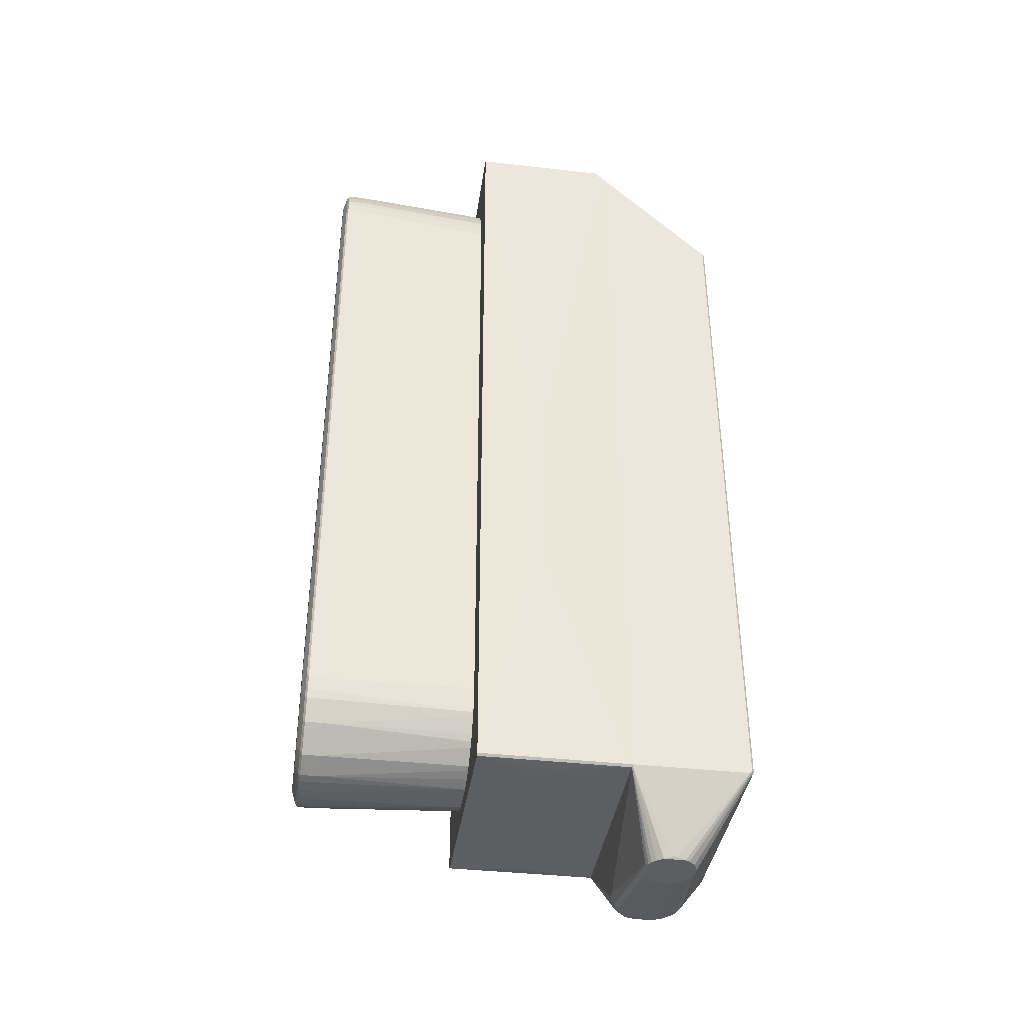
<metadata>
{"format":"obj","ext":"obj","renderer":"f3d","projection":"perspective","resolution":1024,"background":"white","views":[{"elev":-38.9,"azim":81.9,"up":"+Y"}]}
</metadata>
<code>
o convex_0
v 0.009978 0.04753 0.05927
v -0.01237 -0.0465 0.05608
v -0.01121 -0.04709 0.03576
v 0.01201 -0.04854 0.0584
v 0.005623 0.05507 0.03576
v -0.01208 0.04811 0.0584
v 0.01143 -0.04592 0.03576
v -0.01121 0.04665 0.03576
v 0.01143 0.04549 0.03576
v -0.003373 -0.0552 0.05927
v 0.002431 -0.05667 0.03576
v -0.003953 0.0574 0.0584
v 0.0123 0.04694 0.0584
v -0.01034 -0.0526 0.0584
v -0.005984 0.05478 0.03576
v -0.01005 0.04724 0.05927
v 0.007365 0.05566 0.0584
v 0.007075 -0.05579 0.0584
v -0.005694 -0.0555 0.03576
v -0.003083 -0.05754 0.0584
v 0.01027 -0.04592 0.05927
v 0.008816 -0.05289 0.03576
v 0.0123 -0.04679 0.05608
v -0.01179 -0.04709 0.05869
v -0.01237 0.04636 0.05608
v -0.01005 0.05304 0.05607
v 0.009688 0.05101 0.03576
v 0.00011 0.05798 0.05607
v -0.002211 0.05623 0.03576
v -0.01005 -0.04707 0.05927
v -0.008887 -0.05288 0.03576
v 0.01172 0.04984 0.05608
v 0.003013 -0.05754 0.0584
v -0.01005 0.05043 0.03576
v -0.007145 -0.05579 0.05607
v 0.000979 0.05565 0.05927
v 0.0123 0.04694 0.05608
v -0.01237 -0.0465 0.0584
v 0.01027 -0.0526 0.0584
v 0.01085 -0.04941 0.03576
v -0.007435 0.05566 0.0584
v 0.003882 0.0574 0.0584
v 0.002431 0.05623 0.03576
v -0.01179 -0.04969 0.05608
v 0.006203 -0.05522 0.03576
v -0.002501 -0.05665 0.03576
v 0.009978 0.05304 0.05607
v -0.00105 -0.05783 0.05607
v -0.01237 0.04636 0.0584
v 0.0123 -0.04679 0.0584
v 0.006203 -0.05375 0.05927
v -0.01179 0.04956 0.05608
v 0.01201 0.04579 0.05869
v 0.008526 0.05275 0.03576
v -0.01063 -0.04969 0.03576
v 0.01085 0.04869 0.03576
v 0.004172 -0.05724 0.05607
v -0.009176 0.05189 0.03576
v -0.003953 0.0574 0.05607
v -0.004242 -0.05724 0.05607
v -0.007435 0.05566 0.05607
v 0.01085 0.05159 0.0584
v -0.005984 0.05391 0.05927
v 0.003882 0.0574 0.05607
v 0.007365 0.05566 0.05607
v -0.01005 0.05304 0.0584
v 0.01201 -0.04593 0.05869
v 0.01172 -0.0497 0.05608
v 0.005913 0.0539 0.05927
v -0.01034 -0.0526 0.05607
v 0.01027 -0.0526 0.05607
v -0.007145 -0.05579 0.0584
v 0.007075 -0.05579 0.05607
v 0.001269 -0.05783 0.05607
v -0.01092 0.0484 0.03576
v -0.008307 -0.05172 0.05927
v -0.01179 0.04724 0.05869
v 0.01027 0.04579 0.05927
v -0.00018 0.05798 0.0584
v -0.007145 0.05391 0.03576
v -0.004824 0.05536 0.03576
v 0.001851 -0.0555 0.05927
v 0.009688 -0.04882 0.05927
v -0.01179 -0.04969 0.0584
v -0.00105 -0.05783 0.0584
v 0.004172 -0.05609 0.03576
v 0.009688 0.05275 0.05869
v -0.01092 -0.04882 0.03576
v -0.01005 0.05217 0.05869
v 0.01085 0.05159 0.05607
v -0.003083 -0.05754 0.05607
v -0.009758 -0.05144 0.03576
v 0.01172 0.04984 0.0584
v 0.01201 0.04869 0.05608
v -0.006855 -0.05462 0.03576
v 0.009398 -0.05202 0.03576
v 0.003882 -0.05695 0.05869
v -0.002791 0.05536 0.05927
v 0.009978 -0.0523 0.05869
v -0.01179 0.04956 0.0584
v 0.009978 0.05304 0.0584
v 0.003013 -0.05754 0.05607
v -0.00018 0.05798 0.05607
v 0.004172 0.05682 0.05869
v 0.01201 -0.04854 0.05608
v -0.007145 -0.0552 0.05869
v 0.008526 0.0513 0.05927
v -0.008307 0.05159 0.05927
v 0.006785 0.0542 0.03576
v 0.008237 -0.05347 0.03576
v 0.008816 0.05245 0.03576
v -0.01063 0.04927 0.03576
v 0.01143 0.04927 0.05869
v -0.0115 -0.04911 0.05869
v 0.01143 -0.04941 0.05869
v -0.004242 -0.05724 0.0584
v -0.001921 -0.05723 0.05869
v 0.01172 -0.0497 0.0584
v -0.008597 -0.05317 0.03576
v 0.004172 -0.05724 0.0584
v -0.003373 -0.05637 0.03576
v -0.01121 0.04984 0.05869
v -0.01208 -0.04824 0.05608
v -0.003953 0.05682 0.05869
v 0.001269 -0.05783 0.0584
v 0.002141 0.05769 0.05607
v -0.00105 0.05738 0.05869
v -0.01208 0.04811 0.05608
v 0.01114 0.04724 0.03576
v 0.008237 -0.05173 0.05927
v 0.007075 -0.05522 0.05869
v -0.006273 -0.05376 0.05927
v 0.007365 0.05507 0.05869
v -0.009758 -0.0526 0.05869
v 0.01056 -0.04999 0.03576
v 0.005623 -0.0555 0.03576
v -0.003663 -0.05695 0.05869
v 0.000979 0.0574 0.05869
v -0.006855 0.05535 0.05869
v 0.00272 0.05536 0.05927
v 0.001851 -0.05724 0.05869
v -0.009758 -0.04882 0.05927
v -0.009758 0.04869 0.05927
v 0.008816 -0.05406 0.05607
v -0.001921 -0.0555 0.05927
v 0.003303 -0.0552 0.05927
v 0.00011 0.05798 0.0584
v 0.009688 0.04897 0.05927
v -0.004824 -0.05696 0.05607
v -0.01092 -0.04709 0.05898
v 0.01114 0.04579 0.05898
v -0.0115 -0.05028 0.05608
v 0.0004 -0.05667 0.03576
v 0.01201 0.04869 0.0584
v -0.01005 -0.05289 0.05607
v -0.01092 0.05131 0.05607
v -0.00105 0.05565 0.05927
v -0.003663 -0.05609 0.05898
v -0.003953 0.05594 0.05898
v -0.0115 0.04897 0.05869
v -0.01063 -0.04911 0.05898
v 0.01056 0.04927 0.05898
v 0.01143 0.05043 0.05608
v -0.01121 0.02024 0.03576
v 0.002141 0.05769 0.0584
v 0.01114 -0.03663 0.05898
v 0.01143 -0.02067 0.03576
v -0.003083 0.05594 0.03576
v -0.01208 -0.04824 0.0584
v 0.005623 -0.05608 0.05869
v 0.003592 0.05507 0.05927
v 0.005334 -0.05667 0.05607
v 0.009688 -0.05319 0.05607
v -0.002791 0.0571 0.05869
v -0.01034 0.04986 0.03576
v 0.006203 0.05479 0.05898
v -0.01092 -0.000934 0.05898
v -0.006566 -0.05462 0.05898
v 0.01085 -0.05144 0.05607
v 0.006495 -0.05464 0.05898
v 0.009688 -0.05319 0.0584
v 0.009978 -0.04766 0.05927
v -0.003663 0.05507 0.05927
v -0.006273 0.05478 0.05898
v -0.009176 -0.05376 0.05607
v 0.005334 0.05623 0.05869
v -0.009758 -0.05085 0.05898
v -0.004824 -0.05696 0.0584
v -0.01092 -0.05144 0.05608
v 0.00272 0.0571 0.05869
v 0.009978 0.05042 0.05898
v -0.01005 -0.05289 0.0584
v -0.0115 -0.05028 0.0584
v -0.01063 0.04898 0.05898
v -0.007435 0.05479 0.05869
v -0.007725 0.05334 0.03576
v -0.01092 0.05131 0.0584
v -0.005114 0.05682 0.05607
v 0.005044 0.05682 0.05607
v 0.008237 -0.05406 0.05869
v 0.003592 -0.05609 0.05898
v 0.009106 0.05334 0.05869
v 0.004462 -0.05464 0.05927
v -0.009469 -0.05289 0.05869
v 0.01114 -0.04766 0.03576
v 0.008816 -0.05406 0.0584
v 0.005334 -0.05667 0.0584
v 0.01143 0.05043 0.0584
v -0.01092 -0.05144 0.0584
v 0.0004 -0.05724 0.05869
v -0.009758 0.05246 0.05869
v -0.008017 0.05189 0.05927
v -0.006566 -0.0555 0.05869
v 0.01027 -0.05173 0.05869
v 0.01085 -0.05144 0.0584
v -0.007435 -0.05492 0.05869
v -0.006855 -0.05319 0.05927
v -0.009176 -0.05376 0.0584
v 0.00011 0.0574 0.05869
v 0.005044 -0.05637 0.05869
v -0.004532 -0.05464 0.05927
v 0.009398 -0.05289 0.05869
v -0.005694 0.05507 0.05898
v 0.009398 -0.04941 0.05927
v 0.01114 0.05101 0.0584
v -0.009469 0.05131 0.05898
v 0.004754 0.05449 0.05927
v 0.007075 0.05275 0.05927
v 0.01143 -0.05028 0.0584
v -0.004824 -0.05637 0.05869
v 0.009398 0.04956 0.05927
v 0.005044 0.05682 0.0584
v -0.005114 0.05682 0.0584
v 0.007947 0.05449 0.05869
v -0.008017 -0.05202 0.05927
v 0.007075 -0.05289 0.05927
v -0.009176 0.05189 0.05898
v -0.01092 -0.05027 0.05869
v -0.01092 0.05043 0.05869
v -0.008887 0.05043 0.05927
v -0.008887 0.05334 0.05869
v -0.009176 -0.04999 0.05927
v 0.007655 0.05217 0.05927
v 0.01114 0.04984 0.05869
v 0.009398 0.05304 0.05869
v -0.006855 -0.05434 0.05898
v 0.005044 -0.05434 0.05927
v 0.004754 0.05652 0.05869
v -0.004824 0.05449 0.05927
v 0.005044 0.05536 0.05898
f 227 176 250
f 3 5 9
f 3 9 11
f 5 3 15
f 10 1 16
f 3 11 19
f 1 10 21
f 11 9 22
f 3 2 25
f 9 5 27
f 5 15 29
f 10 16 30
f 3 19 31
f 15 3 34
f 16 1 36
f 23 9 37
f 13 23 37
f 25 2 38
f 22 9 40
f 5 29 43
f 29 28 43
f 11 22 45
f 19 11 46
f 6 25 49
f 38 24 49
f 25 38 49
f 4 23 50
f 23 13 50
f 21 10 51
f 50 13 53
f 27 5 54
f 3 31 55
f 9 27 56
f 15 34 58
f 34 26 58
f 26 41 61
f 58 26 61
f 16 36 63
f 5 43 64
f 17 47 65
f 47 54 65
f 41 26 66
f 50 53 67
f 36 1 69
f 48 11 74
f 8 25 75
f 34 3 75
f 10 30 76
f 49 24 77
f 1 21 78
f 59 12 79
f 15 58 80
f 61 15 80
f 29 15 81
f 15 61 81
f 51 10 82
f 21 51 83
f 20 48 85
f 48 74 85
f 11 45 86
f 57 11 86
f 2 3 88
f 3 55 88
f 55 44 88
f 27 47 90
f 47 62 90
f 48 20 91
f 46 48 91
f 20 60 91
f 60 46 91
f 55 31 92
f 31 70 92
f 13 37 94
f 56 32 94
f 32 93 94
f 31 19 95
f 19 35 95
f 22 40 96
f 71 22 96
f 63 36 98
f 52 6 100
f 47 17 101
f 62 47 101
f 87 62 101
f 57 33 102
f 11 57 102
f 74 11 102
f 33 74 102
f 28 29 103
f 29 59 103
f 79 28 103
f 59 79 103
f 23 4 105
f 40 23 105
f 4 68 105
f 68 40 105
f 69 1 107
f 16 63 108
f 54 5 109
f 5 65 109
f 65 54 109
f 45 22 110
f 73 45 110
f 47 27 111
f 27 54 111
f 54 47 111
f 34 75 112
f 75 52 112
f 53 13 113
f 24 38 114
f 4 50 115
f 50 67 115
f 60 20 116
f 20 85 117
f 68 4 118
f 4 115 118
f 70 31 119
f 31 95 119
f 95 35 119
f 33 57 120
f 97 33 120
f 19 46 121
f 60 19 121
f 46 60 121
f 38 2 123
f 44 84 123
f 2 88 123
f 88 44 123
f 74 33 125
f 85 74 125
f 33 97 125
f 43 28 126
f 42 64 126
f 64 43 126
f 79 12 127
f 25 6 128
f 6 52 128
f 75 25 128
f 52 75 128
f 37 9 129
f 9 56 129
f 94 37 129
f 56 94 129
f 83 51 130
f 10 76 132
f 40 71 135
f 96 40 135
f 71 96 135
f 45 57 136
f 86 45 136
f 57 86 136
f 116 20 137
f 20 117 137
f 124 41 139
f 36 69 140
f 138 36 140
f 97 82 141
f 85 125 141
f 125 97 141
f 76 30 142
f 16 108 143
f 18 73 144
f 110 22 144
f 73 110 144
f 82 10 145
f 141 82 145
f 51 82 146
f 28 79 147
f 126 28 147
f 79 138 147
f 107 1 148
f 35 19 149
f 19 60 149
f 72 35 149
f 60 116 149
f 30 16 150
f 77 24 150
f 24 114 150
f 67 53 151
f 1 78 151
f 78 21 151
f 113 1 151
f 53 113 151
f 44 55 152
f 84 44 152
f 55 92 152
f 46 11 153
f 11 48 153
f 48 46 153
f 13 94 154
f 94 93 154
f 113 13 154
f 93 113 154
f 14 70 155
f 70 119 155
f 26 34 156
f 66 26 156
f 52 100 156
f 98 36 157
f 127 98 157
f 36 138 157
f 137 117 158
f 145 10 158
f 117 145 158
f 98 124 159
f 6 49 160
f 77 16 160
f 49 77 160
f 100 6 160
f 122 100 160
f 142 30 161
f 30 150 161
f 150 114 161
f 1 113 162
f 148 1 162
f 56 27 163
f 32 56 163
f 27 90 163
f 90 62 163
f 93 32 163
f 3 25 164
f 25 8 164
f 75 3 164
f 8 75 164
f 42 126 165
f 138 42 165
f 126 147 165
f 147 138 165
f 21 67 166
f 151 21 166
f 67 151 166
f 23 7 167
f 9 23 167
f 40 9 167
f 59 29 168
f 29 81 168
f 81 59 168
f 114 38 169
f 84 114 169
f 38 123 169
f 123 84 169
f 18 131 170
f 140 69 171
f 104 140 171
f 57 45 172
f 45 73 172
f 73 18 172
f 120 57 172
f 22 71 173
f 71 39 173
f 144 22 173
f 12 124 174
f 124 98 174
f 127 12 174
f 98 127 174
f 34 112 175
f 112 52 175
f 156 34 175
f 52 156 175
f 69 133 176
f 16 77 177
f 150 16 177
f 77 150 177
f 158 132 178
f 40 68 179
f 39 71 179
f 71 40 179
f 68 118 179
f 170 131 180
f 39 99 181
f 173 39 181
f 144 173 181
f 67 21 182
f 21 83 182
f 115 67 182
f 83 115 182
f 63 98 183
f 98 159 183
f 139 63 184
f 35 72 185
f 119 35 185
f 155 119 185
f 133 17 186
f 176 133 186
f 134 76 187
f 161 114 187
f 76 161 187
f 116 137 188
f 72 149 188
f 149 116 188
f 70 14 189
f 92 70 189
f 152 92 189
f 104 42 190
f 42 138 190
f 140 104 190
f 138 140 190
f 87 107 191
f 162 113 191
f 134 14 192
f 14 155 192
f 155 185 192
f 114 84 193
f 84 152 193
f 152 189 193
f 16 143 194
f 143 122 194
f 160 16 194
f 122 160 194
f 63 139 195
f 139 41 195
f 58 61 196
f 80 58 196
f 61 80 196
f 89 66 197
f 66 156 197
f 156 100 197
f 12 59 198
f 61 41 198
f 59 81 198
f 81 61 198
f 5 64 199
f 64 42 199
f 17 65 199
f 65 5 199
f 131 18 200
f 130 180 200
f 180 131 200
f 82 97 201
f 146 82 201
f 101 17 202
f 51 146 203
f 146 201 203
f 201 180 203
f 76 134 204
f 134 192 204
f 7 23 205
f 23 40 205
f 167 7 205
f 40 167 205
f 18 144 206
f 144 181 206
f 200 18 206
f 181 200 206
f 97 120 207
f 172 18 207
f 120 172 207
f 113 93 208
f 163 62 208
f 93 163 208
f 14 134 209
f 189 14 209
f 114 193 209
f 193 189 209
f 117 85 210
f 85 141 210
f 145 117 210
f 141 145 210
f 41 66 211
f 66 89 211
f 108 63 212
f 63 195 212
f 106 72 213
f 178 106 213
f 158 178 213
f 72 188 213
f 99 39 214
f 130 99 214
f 115 130 214
f 39 179 215
f 179 118 215
f 72 106 216
f 106 178 216
f 204 72 216
f 204 216 217
f 132 76 217
f 185 72 218
f 192 185 218
f 72 204 218
f 204 192 218
f 79 127 219
f 138 79 219
f 127 157 219
f 157 138 219
f 18 170 220
f 170 180 220
f 201 97 220
f 180 201 220
f 207 18 220
f 97 207 220
f 10 132 221
f 158 10 221
f 132 158 221
f 99 130 222
f 181 99 222
f 130 200 222
f 200 181 222
f 124 139 223
f 63 159 223
f 159 124 223
f 184 63 223
f 139 184 223
f 115 83 224
f 83 130 224
f 130 115 224
f 62 87 225
f 208 62 225
f 113 208 225
f 89 122 226
f 171 69 227
f 104 171 227
f 69 176 227
f 69 107 228
f 118 115 229
f 214 39 229
f 115 214 229
f 215 118 229
f 39 215 229
f 137 158 230
f 188 137 230
f 158 213 230
f 213 188 230
f 107 148 231
f 148 162 231
f 191 107 231
f 162 191 231
f 104 17 232
f 42 104 232
f 17 199 232
f 199 42 232
f 124 12 233
f 41 124 233
f 12 198 233
f 198 41 233
f 17 133 234
f 133 69 234
f 202 17 234
f 69 228 234
f 228 202 234
f 76 204 235
f 204 217 235
f 217 76 235
f 130 51 236
f 51 180 236
f 180 130 236
f 211 89 237
f 212 211 237
f 108 212 237
f 89 226 237
f 226 108 237
f 187 114 238
f 134 187 238
f 209 134 238
f 114 209 238
f 122 89 239
f 100 122 239
f 89 197 239
f 197 100 239
f 143 108 240
f 122 143 240
f 108 226 240
f 226 122 240
f 195 41 241
f 41 211 241
f 212 195 241
f 211 212 241
f 76 142 242
f 161 76 242
f 142 161 242
f 107 202 243
f 228 107 243
f 202 228 243
f 87 191 244
f 191 113 244
f 225 87 244
f 113 225 244
f 87 101 245
f 107 87 245
f 101 202 245
f 202 107 245
f 178 132 246
f 216 178 246
f 217 216 246
f 132 217 246
f 180 51 247
f 51 203 247
f 203 180 247
f 17 104 248
f 104 176 248
f 186 17 248
f 176 186 248
f 159 63 249
f 63 183 249
f 183 159 249
f 176 104 250
f 104 227 250
o convex_1
v 0.009978 -0.06944 0.006735
v -0.01614 -0.05869 -0.001104
v -0.01585 -0.05869 -0.001395
v 0.01578 0.0574 0.01515
v -0.01614 -0.05869 0.01515
v -0.01585 0.04114 -0.001395
v 0.01578 0.04114 -0.001395
v -0.01614 0.05711 0.01515
v 0.01607 -0.05899 0.01515
v 0.01578 -0.05869 -0.001395
v -0.009468 -0.06741 0.01283
v -0.007434 -0.06741 0.004123
v 0.008528 -0.06944 0.01196
v 0.01607 0.04114 -0.001104
v -0.0115 -0.06741 0.007603
v 0.01607 0.05711 0.01515
v 0.01607 -0.05899 -0.000812
v -0.01614 0.04114 -0.001102
v -0.01585 0.0574 0.01486
v -0.006564 -0.06623 0.01399
v 0.006203 -0.06944 0.005284
v 0.01578 0.0574 0.01486
v 0.01056 -0.06915 0.009054
v 0.003882 -0.06944 0.01051
v -0.01121 -0.06741 0.0108
v -0.009468 -0.06741 0.004702
v 0.007944 -0.06915 0.01225
v 0.007944 -0.06944 0.005284
v -0.01556 -0.05928 0.01515
v 0.01578 -0.05928 0.01515
v 0.01027 -0.06944 0.01022
v 0.003882 -0.06944 0.007022
v -0.007434 -0.06741 0.01341
v -0.01092 -0.06741 0.006154
v 0.005623 -0.06944 0.01196
v 0.01607 -0.05869 -0.001102
v -0.0115 -0.06741 0.009924
v 0.009108 -0.06944 0.005864
v 0.003302 0.04434 0.0018
v 0.009398 -0.06944 0.01138
v 0.01027 -0.06944 0.007312
v -0.01092 -0.06741 0.01138
v 0.003592 -0.06944 0.009634
v 0.003302 -0.0587 -0.001395
v -0.01585 0.0574 0.01515
v -0.007434 -0.06623 0.01399
v -0.01585 -0.05898 -0.001102
v 0.005043 -0.06944 0.005864
v -0.01614 0.05711 0.01486
v 0.01607 0.05711 0.01486
v 0.01578 -0.05928 -0.000812
v -0.008598 -0.06741 0.01312
v 0.003592 -0.06944 0.007893
v 0.01114 0.04144 -0.001102
v -0.008598 -0.06741 0.004413
v -0.01121 -0.06741 0.006735
v 0.009108 -0.06944 0.01167
v 0.009688 -0.06944 0.01108
v 0.01056 -0.06915 0.008473
v 0.01114 0.05131 0.008763
v 0.005043 -0.06944 0.01167
v 0.01143 -0.0587 -0.001395
v -0.006564 -0.06741 0.01341
v 0.006203 -0.06915 0.01225
v 0.01114 0.04434 0.0018
v -0.01498 0.04317 0.000639
v 0.003302 0.05131 0.008763
v 0.00098 0.04289 0.000349
v 0.01578 0.04463 0.00209
v 0.01607 0.04521 0.00296
v 0.003302 0.04144 -0.001102
v -0.01614 0.02634 -0.001104
v 0.01607 -0.0227 -0.001104
v 0.01578 -0.05899 -0.001102
v -0.01614 0.05682 0.01457
v 0.01607 0.04985 0.007601
v -0.01614 0.04404 0.0018
v 0.009398 -0.06944 0.006154
v 0.01607 0.04231 5.8e-05
v 0.004752 -0.06944 0.01138
f 274 311 330
f 253 252 256
f 253 256 257
f 255 254 258
f 252 255 258
f 254 255 259
f 253 257 260
f 260 257 264
f 255 252 265
f 254 259 266
f 259 264 266
f 264 259 267
f 252 258 268
f 262 253 271
f 251 263 271
f 254 266 272
f 269 254 272
f 267 259 273
f 271 263 274
f 251 271 278
f 259 255 279
f 279 270 280
f 277 263 280
f 270 277 280
f 259 279 280
f 263 251 281
f 273 259 281
f 271 274 282
f 276 282 284
f 274 263 285
f 263 277 285
f 267 260 286
f 264 267 286
f 255 265 287
f 275 255 287
f 274 275 287
f 251 278 288
f 263 281 290
f 251 267 291
f 281 251 291
f 273 281 291
f 255 275 292
f 275 274 292
f 279 255 292
f 261 279 292
f 282 274 293
f 287 265 293
f 274 287 293
f 253 260 294
f 271 253 294
f 278 271 294
f 258 254 295
f 269 258 295
f 254 269 295
f 270 279 296
f 283 270 296
f 252 253 297
f 253 276 297
f 284 252 297
f 276 284 297
f 276 271 298
f 271 282 298
f 282 276 298
f 268 258 299
f 258 269 299
f 266 264 300
f 272 266 300
f 267 251 301
f 279 261 302
f 261 285 302
f 285 283 302
f 296 279 302
f 283 296 302
f 265 282 303
f 293 265 303
f 282 293 303
f 257 256 304
f 253 262 305
f 262 271 305
f 276 253 305
f 271 276 305
f 265 252 306
f 282 265 306
f 252 284 306
f 284 282 306
f 259 280 307
f 280 263 307
f 290 259 307
f 263 290 307
f 281 259 308
f 259 290 308
f 290 281 308
f 267 273 309
f 291 267 309
f 273 291 309
f 269 272 310
f 285 261 311
f 274 285 311
f 260 278 312
f 294 260 312
f 278 294 312
f 277 270 313
f 283 277 313
f 270 283 313
f 277 283 314
f 285 277 314
f 283 285 314
f 257 304 315
f 304 289 315
f 310 272 315
f 289 310 315
f 256 269 316
f 289 269 317
f 269 310 317
f 310 289 317
f 269 289 318
f 289 304 318
f 256 316 318
f 316 269 318
f 257 315 319
f 315 272 319
f 300 264 320
f 257 319 320
f 319 272 320
f 304 256 321
f 256 318 321
f 318 304 321
f 256 252 322
f 252 268 322
f 268 256 322
f 260 264 323
f 286 260 323
f 264 286 323
f 260 267 324
f 278 260 324
f 288 278 324
f 267 301 324
f 301 288 324
f 268 299 325
f 299 269 325
f 272 300 326
f 300 320 326
f 320 272 326
f 256 268 327
f 269 256 327
f 268 325 327
f 325 269 327
f 251 288 328
f 301 251 328
f 288 301 328
f 264 257 329
f 257 320 329
f 320 264 329
f 261 292 330
f 292 274 330
f 311 261 330
o convex_2
v 0.01665 -0.000924 0.02734
v -0.01614 -0.0587 0.01515
v -0.01556 -0.05928 0.01515
v -0.01614 -0.0587 0.03576
v -0.01614 0.05884 0.0166
v 0.01607 -0.05898 0.01515
v 0.01607 0.05885 0.03576
v 0.01607 0.05739 0.01515
v -0.01614 0.05884 0.03576
v 0.01607 -0.05898 0.03576
v -0.01614 0.05739 0.01515
v 0.01578 0.05915 0.0166
v 0.01288 -0.05958 0.02792
v -0.01556 -0.05928 0.03576
v 0.01665 -0.02647 0.02937
v -0.01585 0.05915 0.03576
v -0.01585 0.05915 0.0166
v 0.01578 0.05915 0.03576
v -0.01411 -0.05958 0.02705
v 0.01578 -0.05928 0.01515
v 0.01665 -0.02619 0.02647
v 0.01578 -0.05928 0.03576
v 0.01346 -0.05958 0.02473
v 0.01665 -0.001505 0.02937
v 0.01491 0.05769 0.01515
v 0.01607 0.05885 0.0166
v -0.01353 -0.05958 0.02473
v -0.01614 0.04202 0.01515
v -0.01469 0.05769 0.01515
v 0.01665 -0.001807 0.02647
v 0.01665 -0.02706 0.02734
v -0.01614 0.04172 0.03576
v -0.01295 -0.05958 0.02792
v 0.01433 -0.05958 0.02647
v -0.01585 0.05768 0.01515
v 0.01665 -0.02706 0.0285
v 0.01665 -0.000924 0.0285
v 0.01578 0.05768 0.01515
v -0.01411 -0.05958 0.02531
v 0.01404 -0.05958 0.02734
v 0.01404 -0.05958 0.02531
v 0.01665 -0.02677 0.02908
v 0.01375 -0.05958 0.02763
v -0.01353 -0.05958 0.02763
v 0.01665 -0.001226 0.02908
v 0.01433 -0.05958 0.02618
v 0.01665 -0.001505 0.02676
v -0.01614 0.04202 0.01805
f 358 362 378
f 332 333 334
f 333 332 336
f 336 332 338
f 334 337 339
f 337 334 340
f 338 332 341
f 334 333 344
f 340 334 344
f 337 340 345
f 335 339 346
f 339 337 346
f 346 342 347
f 341 335 347
f 335 346 347
f 337 342 348
f 346 337 348
f 342 346 348
f 344 333 349
f 333 336 350
f 336 340 350
f 336 338 351
f 331 345 351
f 340 344 352
f 344 343 352
f 350 340 352
f 343 349 353
f 333 350 353
f 345 331 354
f 337 345 354
f 338 341 355
f 347 342 355
f 337 331 356
f 338 342 356
f 342 337 356
f 333 353 357
f 353 349 357
f 332 334 358
f 339 335 358
f 341 332 358
f 335 341 358
f 355 341 359
f 347 355 359
f 351 338 360
f 331 351 360
f 340 336 361
f 336 351 361
f 351 345 361
f 334 339 362
f 358 334 362
f 343 344 363
f 349 343 363
f 350 352 364
f 343 353 364
f 341 347 365
f 359 341 365
f 347 359 365
f 340 361 366
f 361 345 366
f 331 337 367
f 354 331 367
f 342 338 368
f 338 355 368
f 355 342 368
f 349 333 369
f 333 357 369
f 357 349 369
f 343 364 370
f 364 352 370
f 353 350 371
f 364 353 371
f 345 340 372
f 340 366 372
f 366 345 372
f 352 343 373
f 343 370 373
f 370 352 373
f 344 349 374
f 363 344 374
f 349 363 374
f 337 354 375
f 367 337 375
f 354 367 375
f 350 364 376
f 371 350 376
f 364 371 376
f 356 331 377
f 338 356 377
f 331 360 377
f 360 338 377
f 339 358 378
f 362 339 378

</code>
